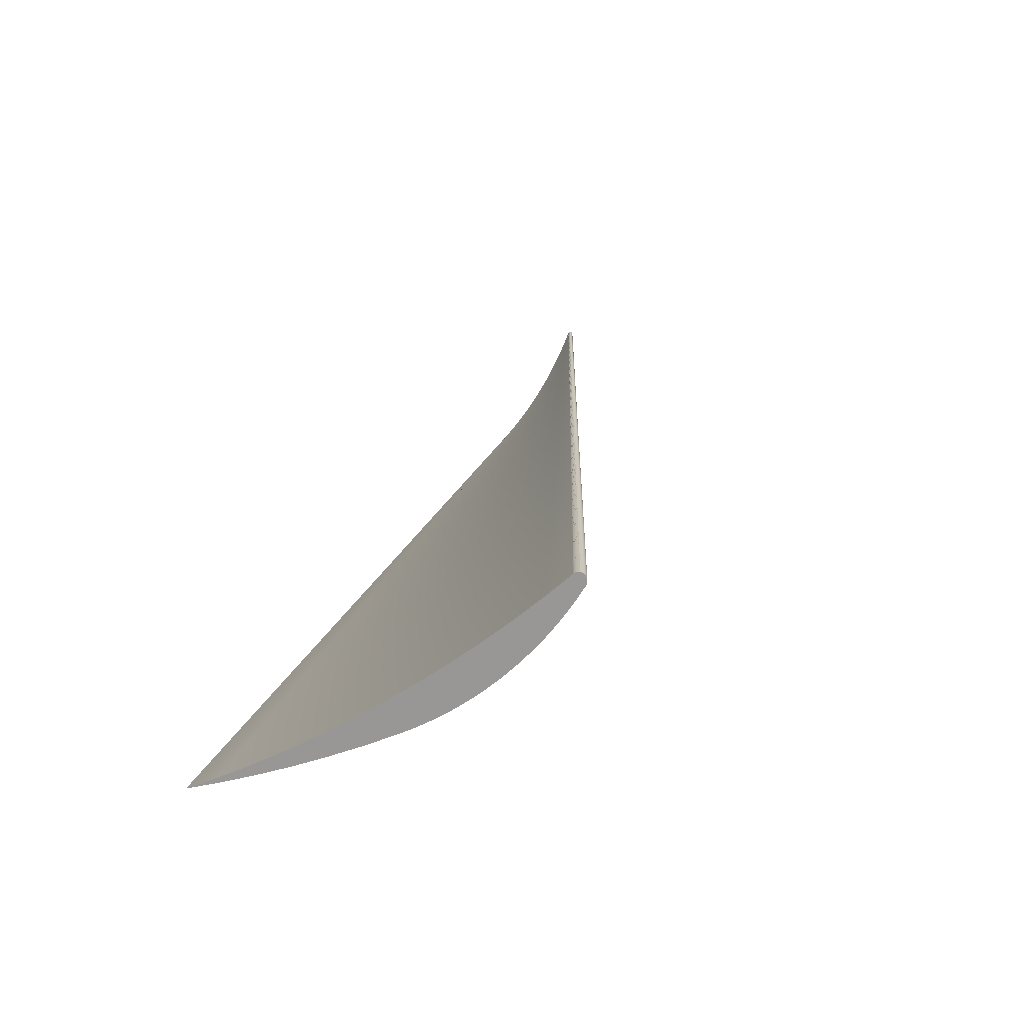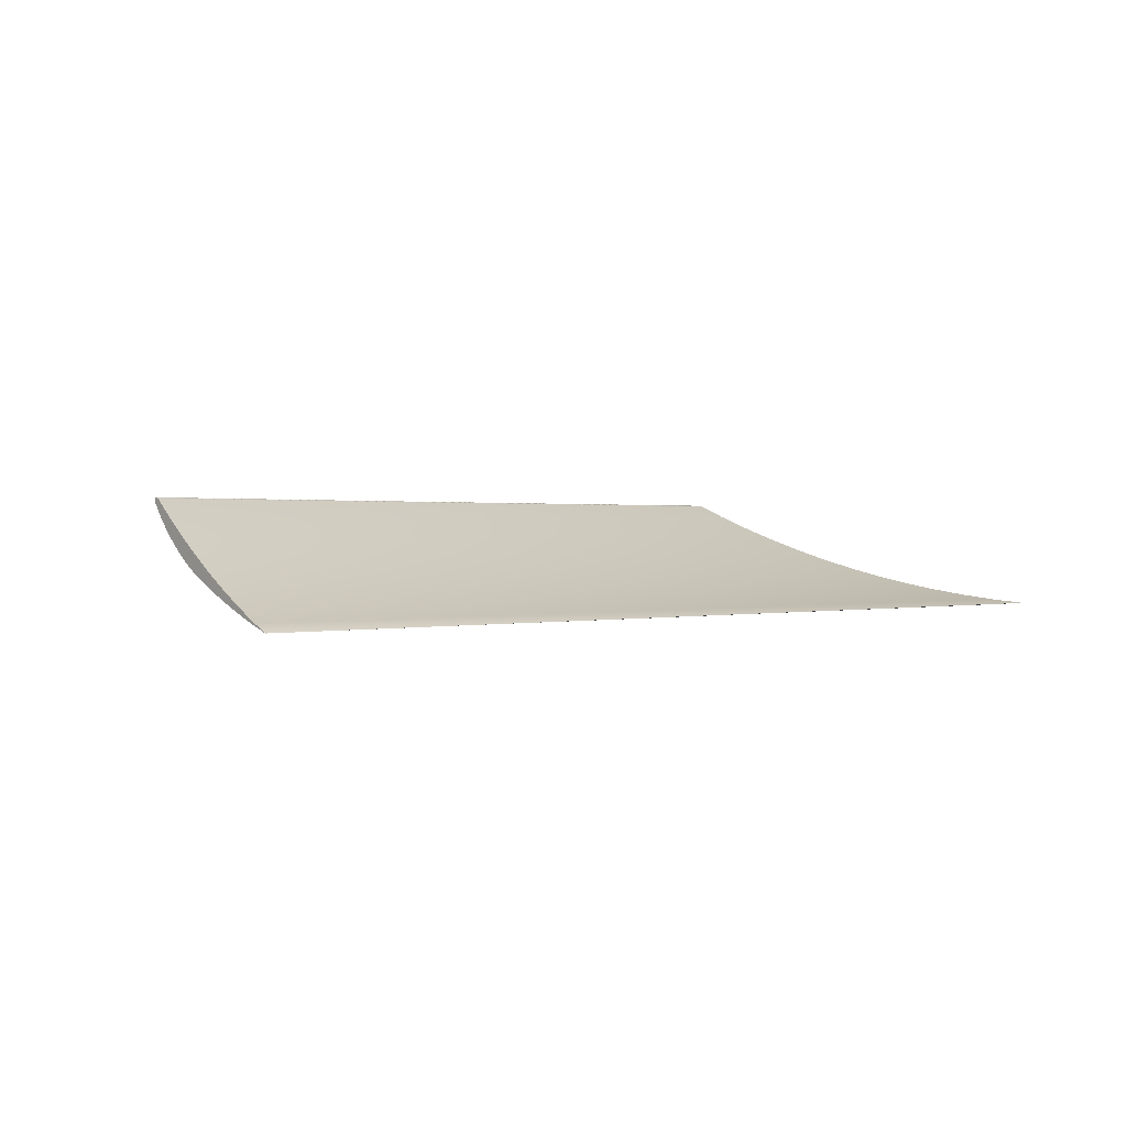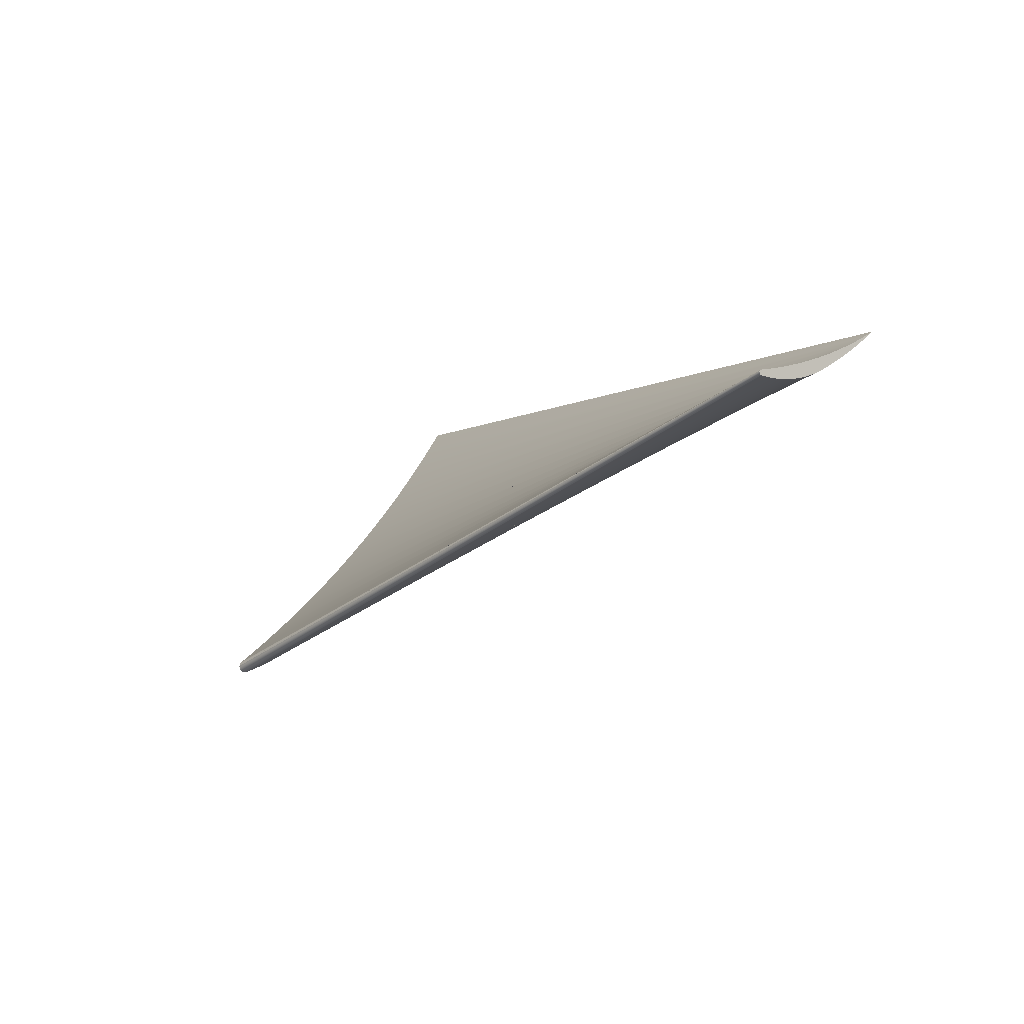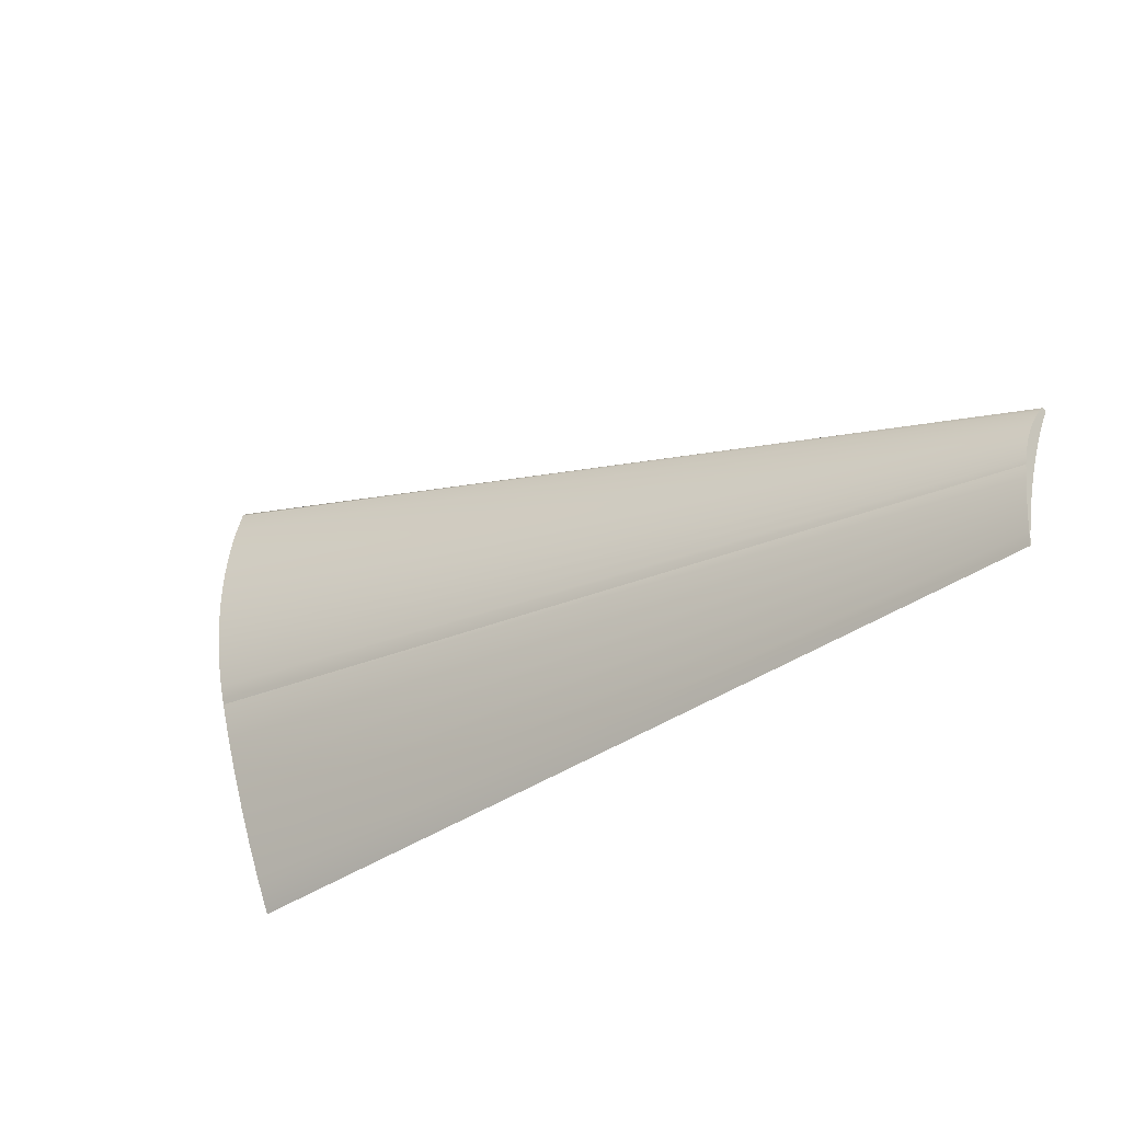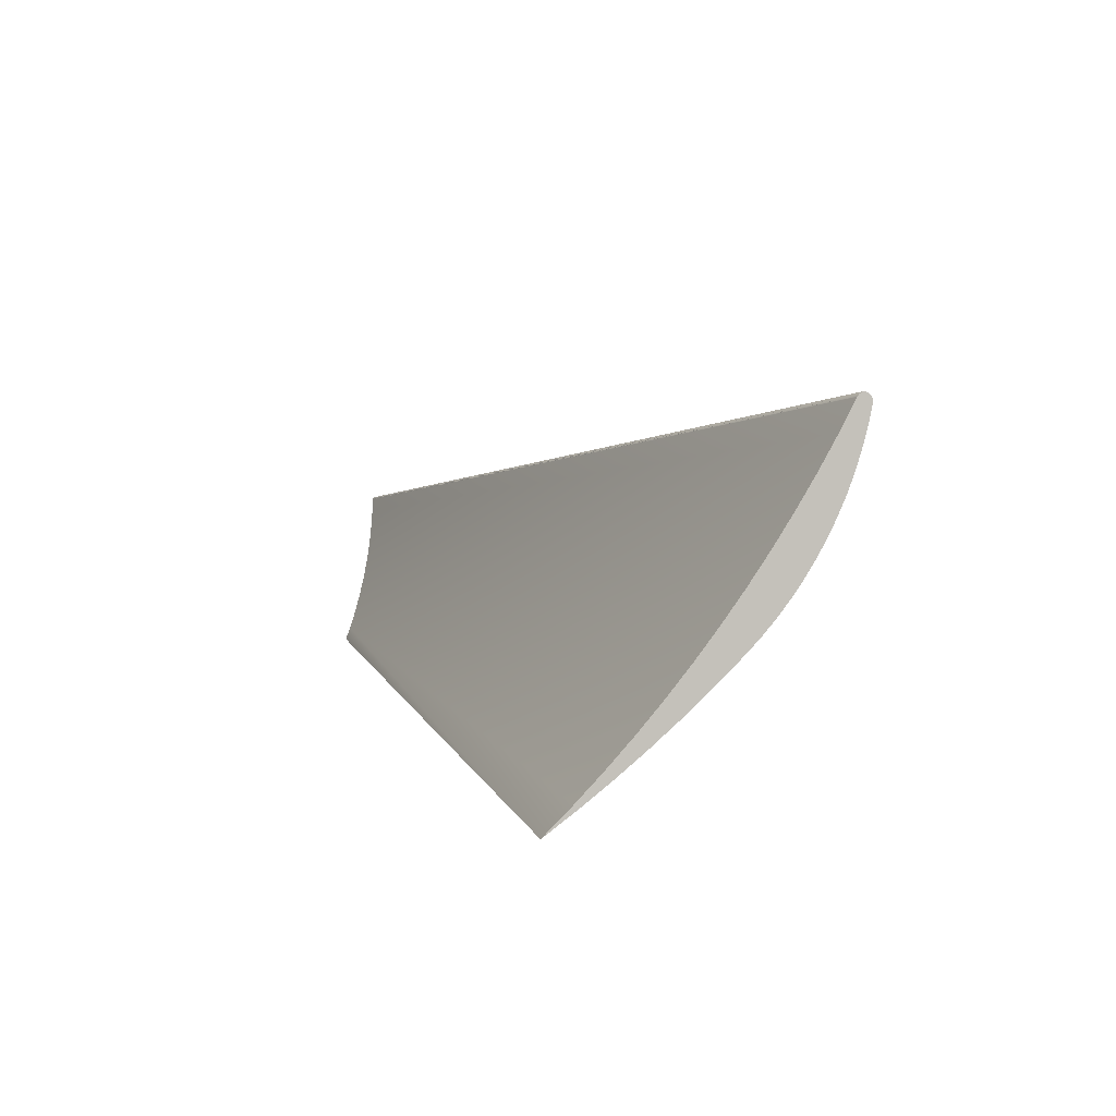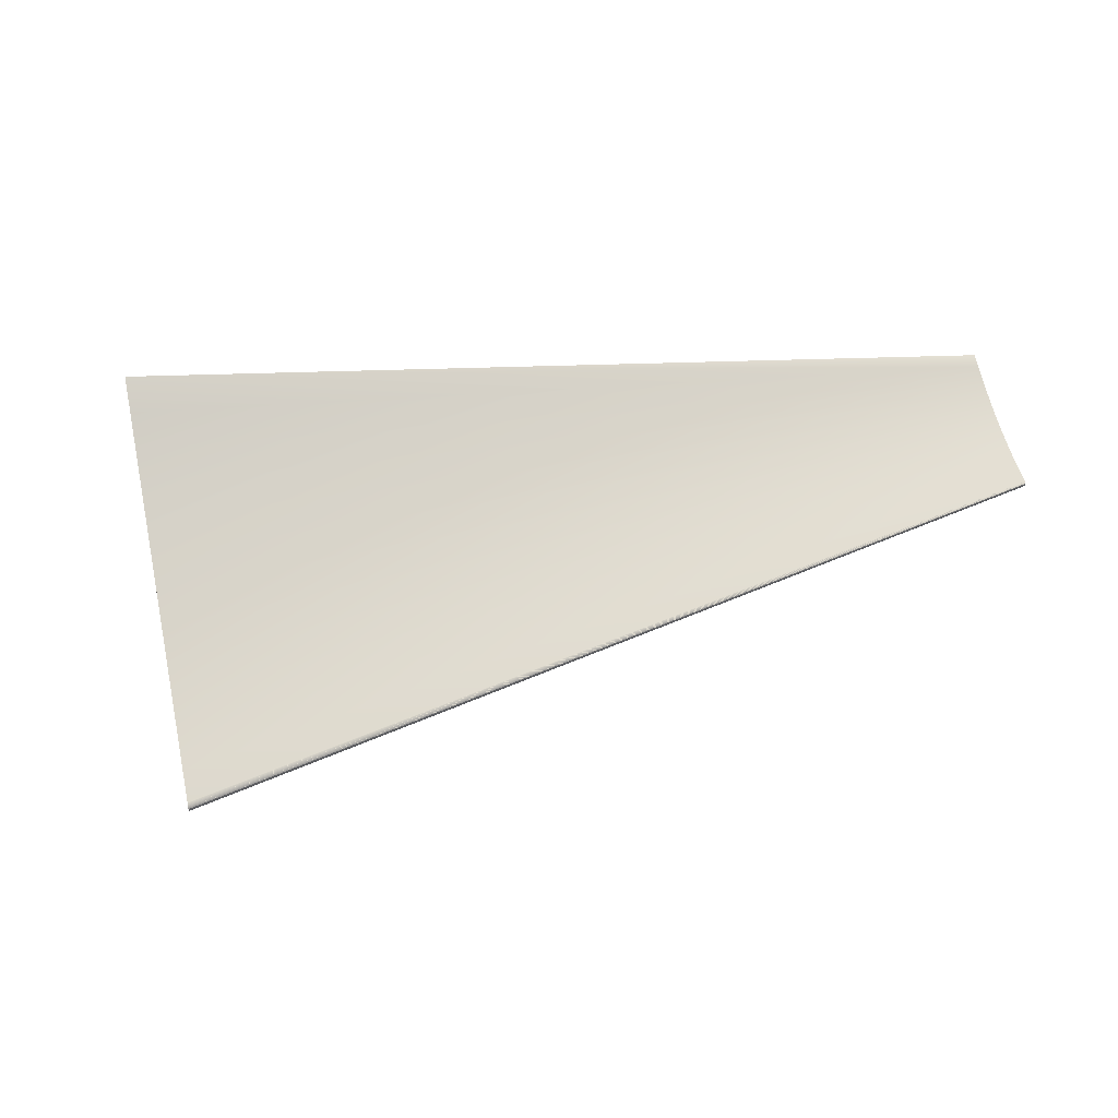
<metadata>
{"format":"obj","ext":"obj","renderer":"f3d","projection":"perspective","resolution":1024,"background":"white","views":[{"elev":48.6,"azim":108.3,"up":"+Y"},{"elev":-36.3,"azim":-35.2,"up":"+Y"},{"elev":-7.9,"azim":-97.8,"up":"+Z"},{"elev":-77.4,"azim":-148.7,"up":"+Y"},{"elev":31.9,"azim":71.3,"up":"+Y"},{"elev":38.1,"azim":-163.4,"up":"+Z"}]}
</metadata>
<code>
o Fan_Blade30/Fan_Blade/mesh1/mesh1-geometry#mesh1-geometry
v -0.03397 -0.06775 -0.2958
v -0.03472 -0.06645 -0.2949
v -0.0313 -0.07237 -0.2849
v -0.03678 -0.06287 -0.3065
v -0.302 -0.1815 -0.2985
v -0.3 -0.1849 -0.2963
v -0.3018 -0.1818 -0.2991
v -0.03827 -0.0603 -0.3047
v -0.304 -0.178 -0.3006
v -0.3036 -0.1786 -0.3017
v -0.03975 -0.05773 -0.317
v -0.04195 -0.05392 -0.3143
v -0.306 -0.1745 -0.3026
v -0.3055 -0.1754 -0.3043
v -0.04286 -0.05235 -0.3274
v -0.04577 -0.04731 -0.3237
v -0.308 -0.1709 -0.3045
v -0.3074 -0.1721 -0.3067
v -0.04611 -0.04671 -0.3376
v -0.04972 -0.04047 -0.3328
v -0.3101 -0.1673 -0.3063
v -0.3093 -0.1687 -0.3091
v -0.0495 -0.04084 -0.3476
v -0.05137 -0.0376 -0.3527
v -0.3122 -0.1636 -0.3079
v -0.3113 -0.1653 -0.3113
v -0.05379 -0.03342 -0.3418
v -0.3123 -0.1635 -0.3124
v -0.05337 -0.03414 -0.3576
v -0.3144 -0.16 -0.3095
v -0.05548 -0.03048 -0.3623
v -0.05798 -0.02616 -0.3505
v -0.3134 -0.1616 -0.3134
v -0.3165 -0.1562 -0.3109
v -0.3145 -0.1597 -0.3143
v -0.05771 -0.02662 -0.3668
v -0.06229 -0.01869 -0.359
v -0.06005 -0.02257 -0.371
v -0.3187 -0.1525 -0.3122
v -0.3156 -0.1578 -0.315
v -0.06249 -0.01835 -0.3751
v -0.06672 -0.01102 -0.3672
v -0.3168 -0.1558 -0.3157
v -0.3209 -0.1487 -0.3133
v -0.3179 -0.1538 -0.3162
v -0.06502 -0.01396 -0.3788
v -0.07126 -0.003152 -0.3752
v -0.3191 -0.1518 -0.3166
v -0.06765 -0.009412 -0.3823
v -0.3231 -0.1449 -0.3144
v -0.3203 -0.1498 -0.3169
v -0.07036 -0.004719 -0.3856
v -0.07591 0.004902 -0.3829
v -0.3214 -0.1477 -0.3171
v -0.07314 0.000107 -0.3886
v -0.325 -0.1415 -0.3152
v -0.3226 -0.1457 -0.3172
v -0.076 0.005055 -0.3913
v -0.08013 0.01221 -0.3896
v -0.3238 -0.1436 -0.3172
v -0.3251 -0.1414 -0.3152
v -0.325 -0.1416 -0.317
v -0.07892 0.01011 -0.3937
v -0.0802 0.01233 -0.3897
v -0.3251 -0.1414 -0.317
v -0.07916 0.01053 -0.3938
v -0.08031 0.01251 -0.3931
v -0.3251 -0.1413 -0.3153
v -0.3252 -0.1413 -0.3169
v -0.07941 0.01095 -0.3939
v -0.08011 0.01217 -0.3934
v -0.08027 0.01245 -0.3898
v -0.07965 0.01138 -0.3938
v -0.07989 0.01179 -0.3937
v -0.3254 -0.1408 -0.3164
v -0.08033 0.01256 -0.3899
v -0.3251 -0.1413 -0.3153
v -0.3252 -0.1411 -0.3168
v -0.3254 -0.1409 -0.3165
v -0.3254 -0.1408 -0.3162
v -0.08047 0.0128 -0.3928
v -0.3252 -0.1412 -0.3153
v -0.3253 -0.141 -0.3167
v -0.3254 -0.1408 -0.3158
v -0.3254 -0.1409 -0.3156
v -0.08039 0.01266 -0.3901
v -0.3252 -0.1412 -0.3153
v -0.3252 -0.1411 -0.3154
v -0.3253 -0.141 -0.3155
v -0.3254 -0.1409 -0.3156
v -0.3254 -0.1408 -0.316
v -0.3253 -0.1409 -0.3155
v -0.08045 0.01276 -0.3902
v -0.3253 -0.1411 -0.3154
v -0.3253 -0.141 -0.3155
v -0.08068 0.01316 -0.3919
v -0.0806 0.01302 -0.3923
v -0.08067 0.01314 -0.391
v -0.0807 0.01319 -0.3912
v -0.0805 0.01285 -0.3904
v -0.08059 0.01301 -0.3907
v -0.08063 0.01308 -0.3909
v -0.08072 0.01324 -0.3914
v -0.08055 0.01294 -0.3905
f 1 2 3
f 2 1 4
f 3 2 1
f 4 1 2
f 5 3 2
f 2 3 5
f 6 1 3
f 3 1 6
f 4 1 7
f 7 1 4
f 2 4 8
f 8 4 2
f 6 3 5
f 5 3 6
f 5 2 9
f 9 2 5
f 7 1 6
f 6 1 7
f 10 4 7
f 7 4 10
f 8 4 11
f 11 4 8
f 8 9 2
f 2 9 8
f 5 7 6
f 6 7 5
f 10 5 9
f 9 5 10
f 11 4 10
f 10 4 11
f 7 5 10
f 10 5 7
f 8 11 12
f 12 11 8
f 9 8 13
f 13 8 9
f 10 9 14
f 14 9 10
f 14 11 10
f 10 11 14
f 12 11 15
f 15 11 12
f 12 13 8
f 8 13 12
f 14 9 13
f 13 9 14
f 15 11 14
f 14 11 15
f 12 15 16
f 16 15 12
f 13 12 17
f 17 12 13
f 14 13 18
f 18 13 14
f 18 15 14
f 14 15 18
f 16 15 19
f 19 15 16
f 16 17 12
f 12 17 16
f 18 13 17
f 17 13 18
f 19 15 18
f 18 15 19
f 16 19 20
f 20 19 16
f 17 16 21
f 21 16 17
f 18 17 22
f 22 17 18
f 22 19 18
f 18 19 22
f 20 19 23
f 23 19 20
f 20 21 16
f 16 21 20
f 22 17 21
f 21 17 22
f 23 19 22
f 22 19 23
f 20 23 24
f 24 23 20
f 21 20 25
f 25 20 21
f 22 21 26
f 26 21 22
f 26 23 22
f 22 23 26
f 24 23 26
f 26 23 24
f 20 24 27
f 27 24 20
f 27 25 20
f 20 25 27
f 26 21 25
f 25 21 26
f 28 24 26
f 26 24 28
f 27 24 29
f 29 24 27
f 25 27 30
f 30 27 25
f 26 25 28
f 28 25 26
f 29 24 28
f 28 24 29
f 27 29 31
f 31 29 27
f 32 30 27
f 27 30 32
f 28 25 30
f 30 25 28
f 33 29 28
f 28 29 33
f 31 29 33
f 33 29 31
f 27 31 32
f 32 31 27
f 30 32 34
f 34 32 30
f 28 30 33
f 33 30 28
f 35 31 33
f 33 31 35
f 32 31 36
f 36 31 32
f 34 32 37
f 37 32 34
f 35 30 34
f 34 30 35
f 33 30 35
f 35 30 33
f 36 31 35
f 35 31 36
f 32 36 38
f 38 36 32
f 32 38 37
f 37 38 32
f 34 37 39
f 39 37 34
f 35 34 40
f 40 34 35
f 40 36 35
f 35 36 40
f 40 38 36
f 36 38 40
f 37 38 41
f 41 38 37
f 39 37 42
f 42 37 39
f 43 34 39
f 39 34 43
f 40 34 43
f 43 34 40
f 43 38 40
f 40 38 43
f 43 41 38
f 38 41 43
f 37 41 42
f 42 41 37
f 39 42 44
f 44 42 39
f 43 39 45
f 45 39 43
f 45 41 43
f 43 41 45
f 42 41 46
f 46 41 42
f 44 42 47
f 47 42 44
f 48 39 44
f 44 39 48
f 45 39 48
f 48 39 45
f 45 46 41
f 41 46 45
f 42 46 49
f 49 46 42
f 42 49 47
f 47 49 42
f 44 47 50
f 50 47 44
f 48 44 51
f 51 44 48
f 48 46 45
f 45 46 48
f 48 49 46
f 46 49 48
f 47 49 52
f 52 49 47
f 50 47 53
f 53 47 50
f 54 44 50
f 50 44 54
f 51 44 54
f 54 44 51
f 51 49 48
f 48 49 51
f 51 52 49
f 49 52 51
f 47 52 55
f 55 52 47
f 47 55 53
f 53 55 47
f 50 53 56
f 56 53 50
f 54 50 57
f 57 50 54
f 54 52 51
f 51 52 54
f 54 55 52
f 52 55 54
f 53 55 58
f 58 55 53
f 56 53 59
f 59 53 56
f 60 50 56
f 56 50 60
f 57 50 60
f 60 50 57
f 57 55 54
f 54 55 57
f 57 58 55
f 55 58 57
f 53 58 59
f 59 58 53
f 56 59 61
f 61 59 56
f 60 56 62
f 62 56 60
f 60 58 57
f 57 58 60
f 59 58 63
f 63 58 59
f 61 59 64
f 64 59 61
f 65 56 61
f 61 56 65
f 62 56 65
f 65 56 62
f 62 63 60
f 60 63 62
f 60 63 58
f 58 63 60
f 59 63 66
f 66 63 59
f 59 67 64
f 64 67 59
f 61 64 68
f 68 64 61
f 65 61 69
f 69 61 65
f 65 66 62
f 62 66 65
f 62 66 63
f 63 66 62
f 59 66 70
f 70 66 59
f 59 71 67
f 67 71 59
f 64 67 72
f 72 67 64
f 68 64 72
f 72 64 68
f 69 61 68
f 68 61 69
f 69 70 65
f 65 70 69
f 65 70 66
f 66 70 65
f 59 70 73
f 73 70 59
f 59 74 71
f 71 74 59
f 75 67 71
f 71 67 75
f 72 67 76
f 76 67 72
f 68 72 77
f 77 72 68
f 69 68 77
f 77 68 69
f 78 70 69
f 69 70 78
f 78 73 70
f 70 73 78
f 59 73 74
f 74 73 59
f 79 71 74
f 74 71 79
f 67 75 80
f 80 75 67
f 71 79 75
f 75 79 71
f 76 67 81
f 81 67 76
f 76 77 72
f 72 77 76
f 69 77 82
f 82 77 69
f 69 82 78
f 78 82 69
f 83 73 78
f 78 73 83
f 83 74 73
f 73 74 83
f 74 83 79
f 79 83 74
f 75 84 80
f 80 84 75
f 67 80 81
f 81 80 67
f 79 85 75
f 75 85 79
f 76 81 86
f 86 81 76
f 77 76 82
f 82 76 77
f 78 82 87
f 87 82 78
f 78 88 83
f 83 88 78
f 83 89 79
f 79 89 83
f 75 90 84
f 84 90 75
f 80 84 91
f 91 84 80
f 81 80 91
f 91 80 81
f 79 92 85
f 85 92 79
f 75 85 90
f 90 85 75
f 86 81 93
f 93 81 86
f 86 82 76
f 76 82 86
f 82 86 87
f 87 86 82
f 78 87 88
f 88 87 78
f 83 88 94
f 94 88 83
f 83 95 89
f 89 95 83
f 79 89 92
f 92 89 79
f 96 84 90
f 90 84 96
f 97 91 84
f 84 91 97
f 81 91 97
f 97 91 81
f 92 98 85
f 85 98 92
f 99 90 85
f 85 90 99
f 93 81 100
f 100 81 93
f 93 87 86
f 86 87 93
f 87 93 88
f 88 93 87
f 88 100 94
f 94 100 88
f 83 94 95
f 95 94 83
f 95 101 89
f 89 101 95
f 89 102 92
f 92 102 89
f 97 84 96
f 96 84 97
f 96 90 103
f 103 90 96
f 100 81 97
f 97 81 100
f 98 92 102
f 102 92 98
f 99 85 98
f 98 85 99
f 103 90 99
f 99 90 103
f 100 88 93
f 93 88 100
f 104 94 100
f 100 94 104
f 94 104 95
f 95 104 94
f 101 95 104
f 104 95 101
f 102 89 101
f 101 89 102
f 102 97 96
f 96 97 102
f 99 96 103
f 103 96 99
f 100 97 104
f 104 97 100
f 102 96 98
f 98 96 102
f 98 96 99
f 99 96 98
f 104 97 101
f 101 97 104
f 101 97 102
f 102 97 101

</code>
